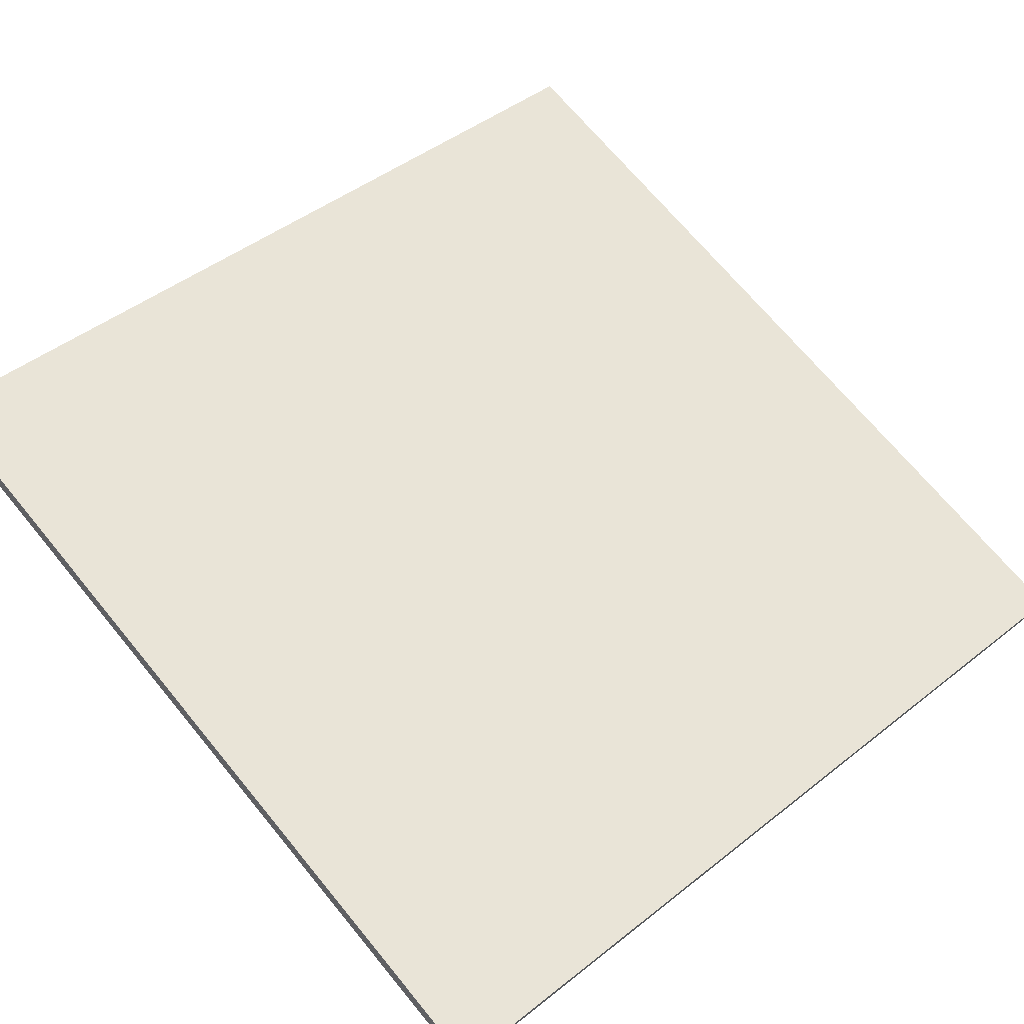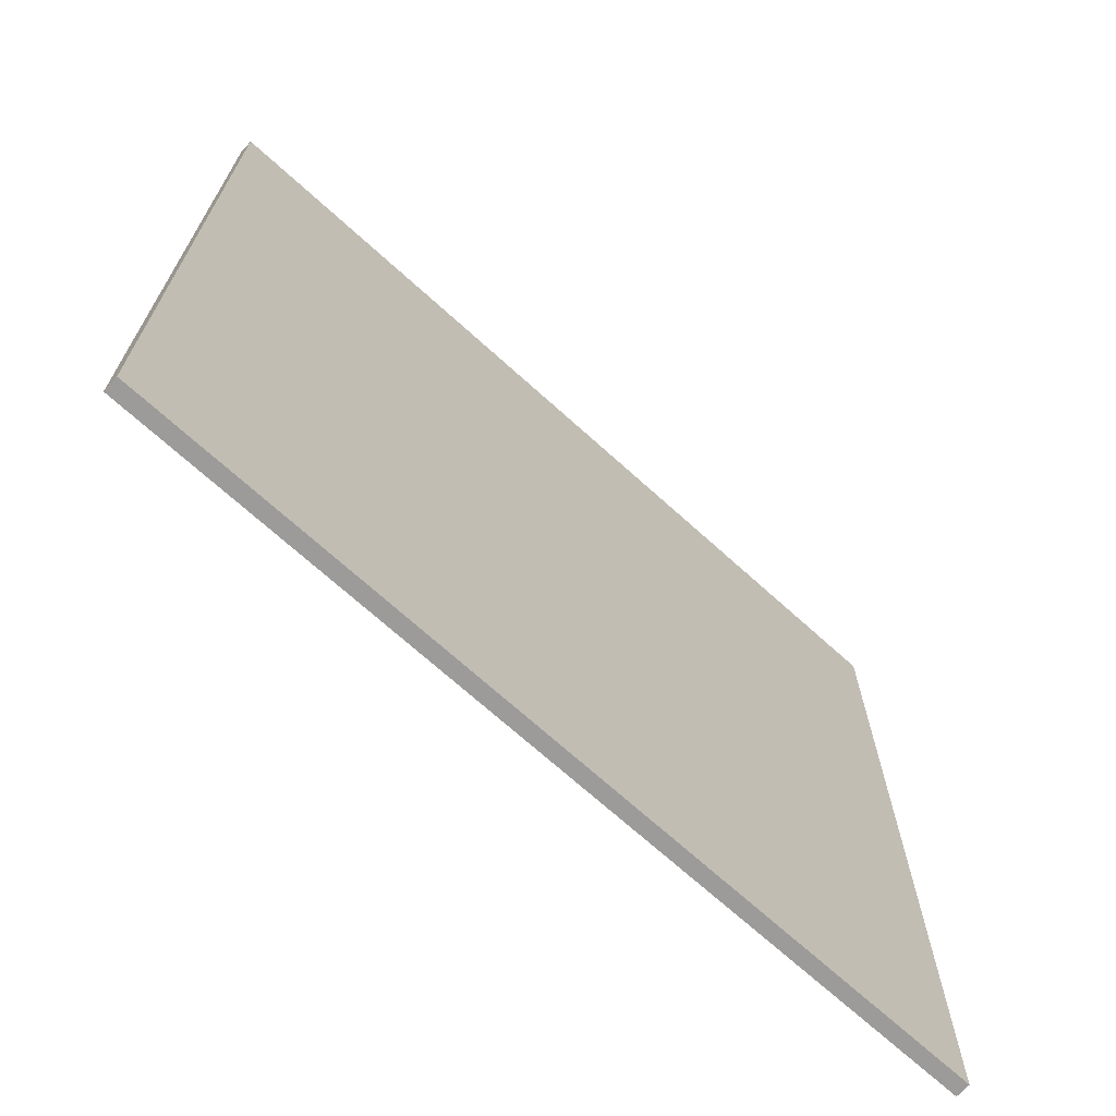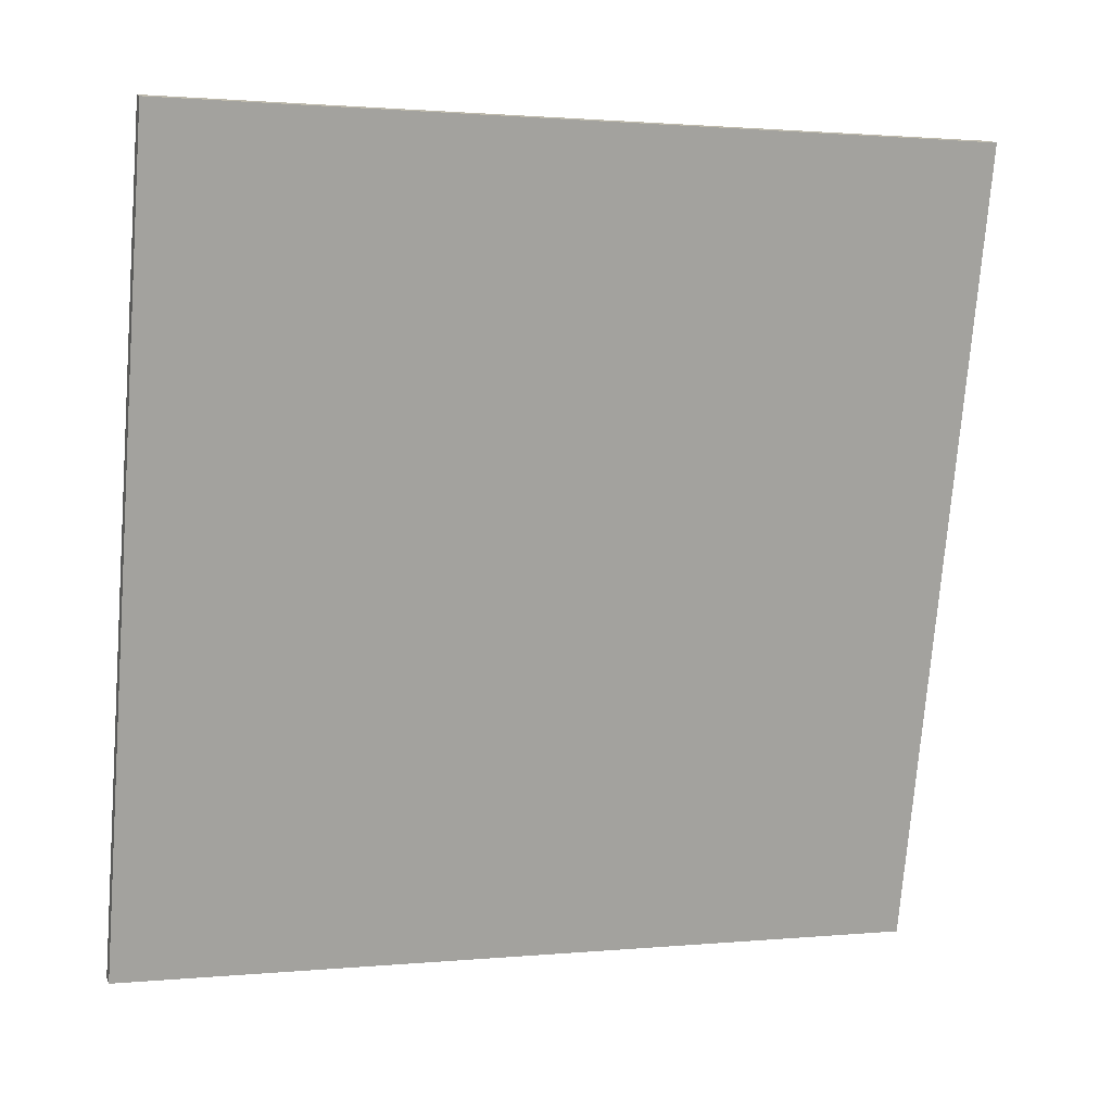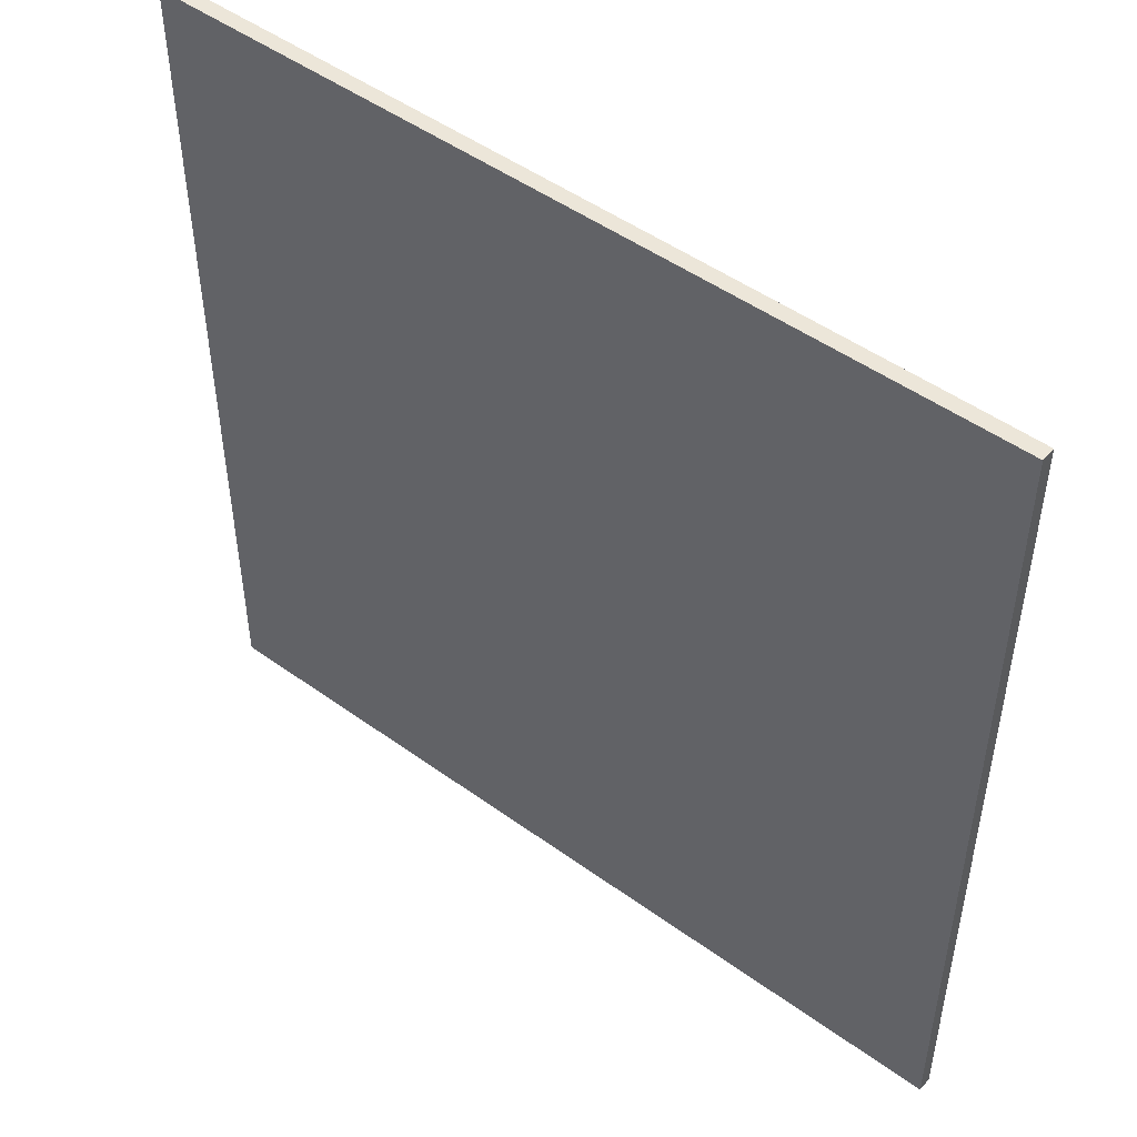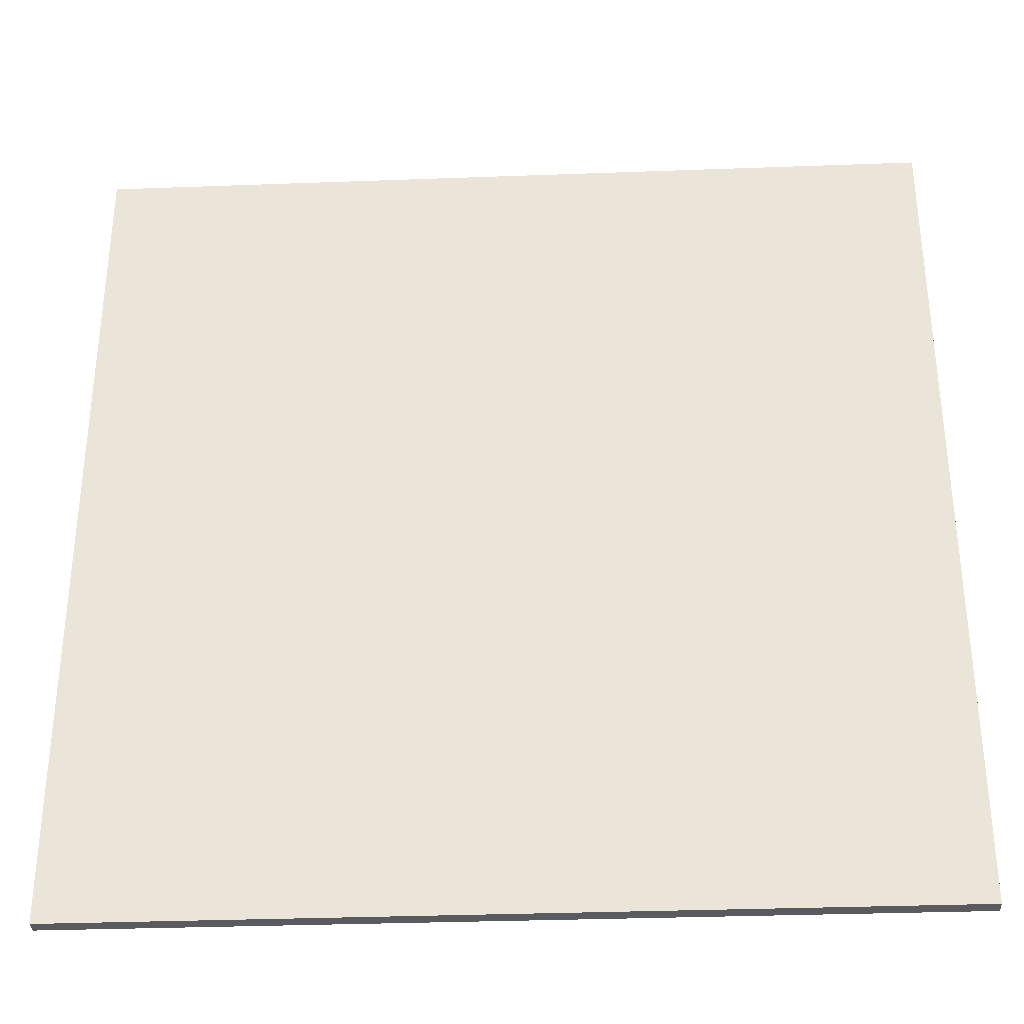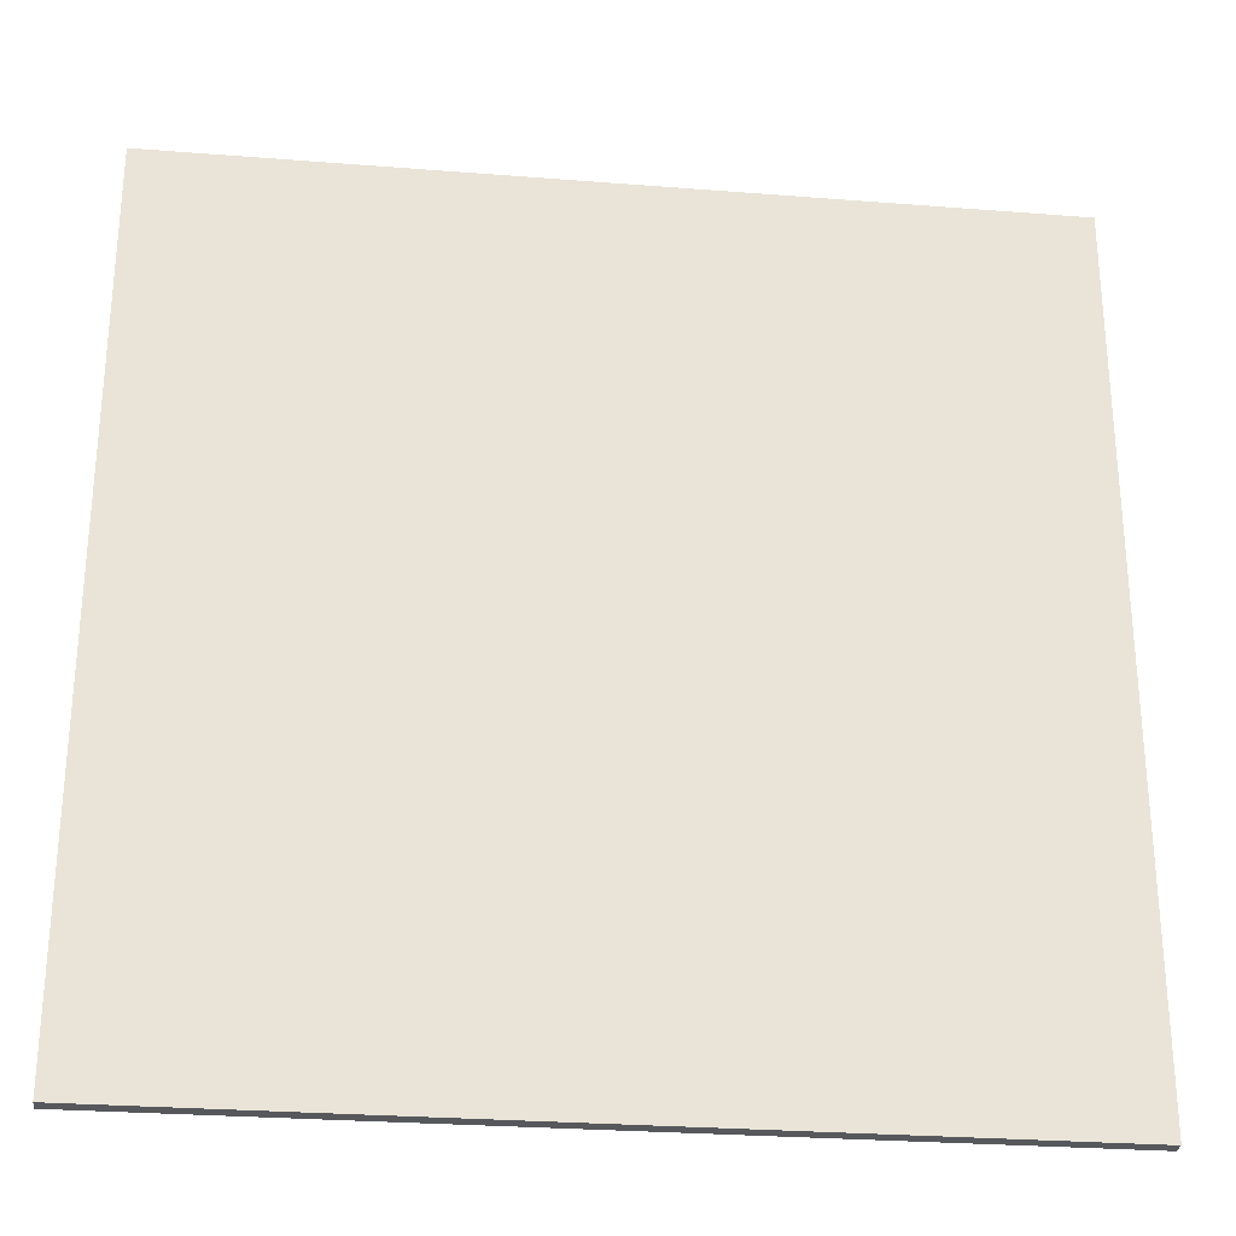
<metadata>
{"format":"obj","ext":"obj","renderer":"f3d","projection":"perspective","resolution":1024,"background":"white","views":[{"elev":45.6,"azim":47.8,"up":"+Y"},{"elev":-69.9,"azim":-60.7,"up":"+Z"},{"elev":-75.0,"azim":175.4,"up":"+Y"},{"elev":48.9,"azim":20.3,"up":"+Z"},{"elev":-33.4,"azim":164.4,"up":"+Z"},{"elev":-27.9,"azim":-25.3,"up":"+Z"}]}
</metadata>
<code>
v -45.17 49.51 -4.27
v -45.17 49.51 4.27
v -45.12 49.65 -4.27
v -45.12 49.65 4.27
v -53.27 52.22 -4.27
v -53.27 52.22 4.27
v -53.22 52.36 -4.27
v -53.22 52.36 4.27
f 1 3 4
f 4 2 1
f 5 6 8
f 8 7 5
f 1 2 6
f 6 5 1
f 3 7 8
f 8 4 3
f 1 5 7
f 7 3 1
f 2 4 8
f 8 6 2

</code>
